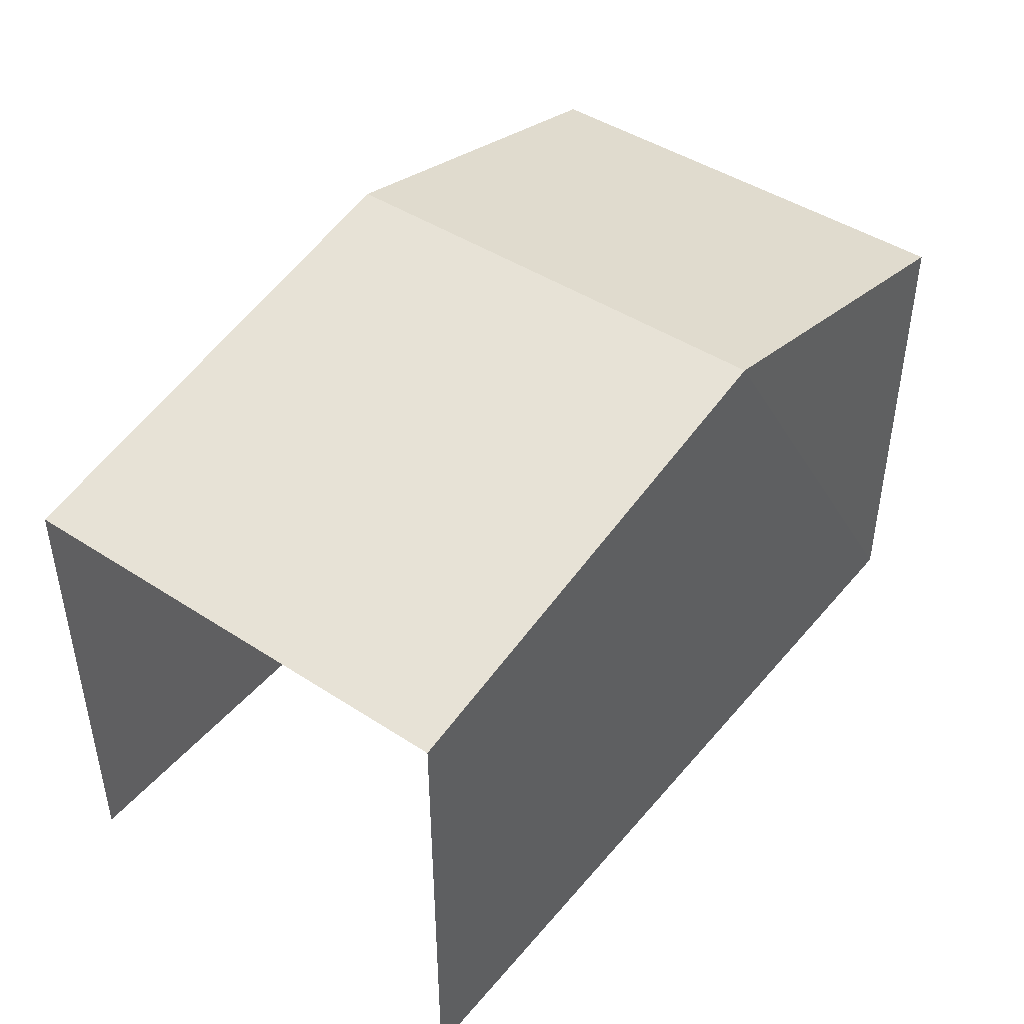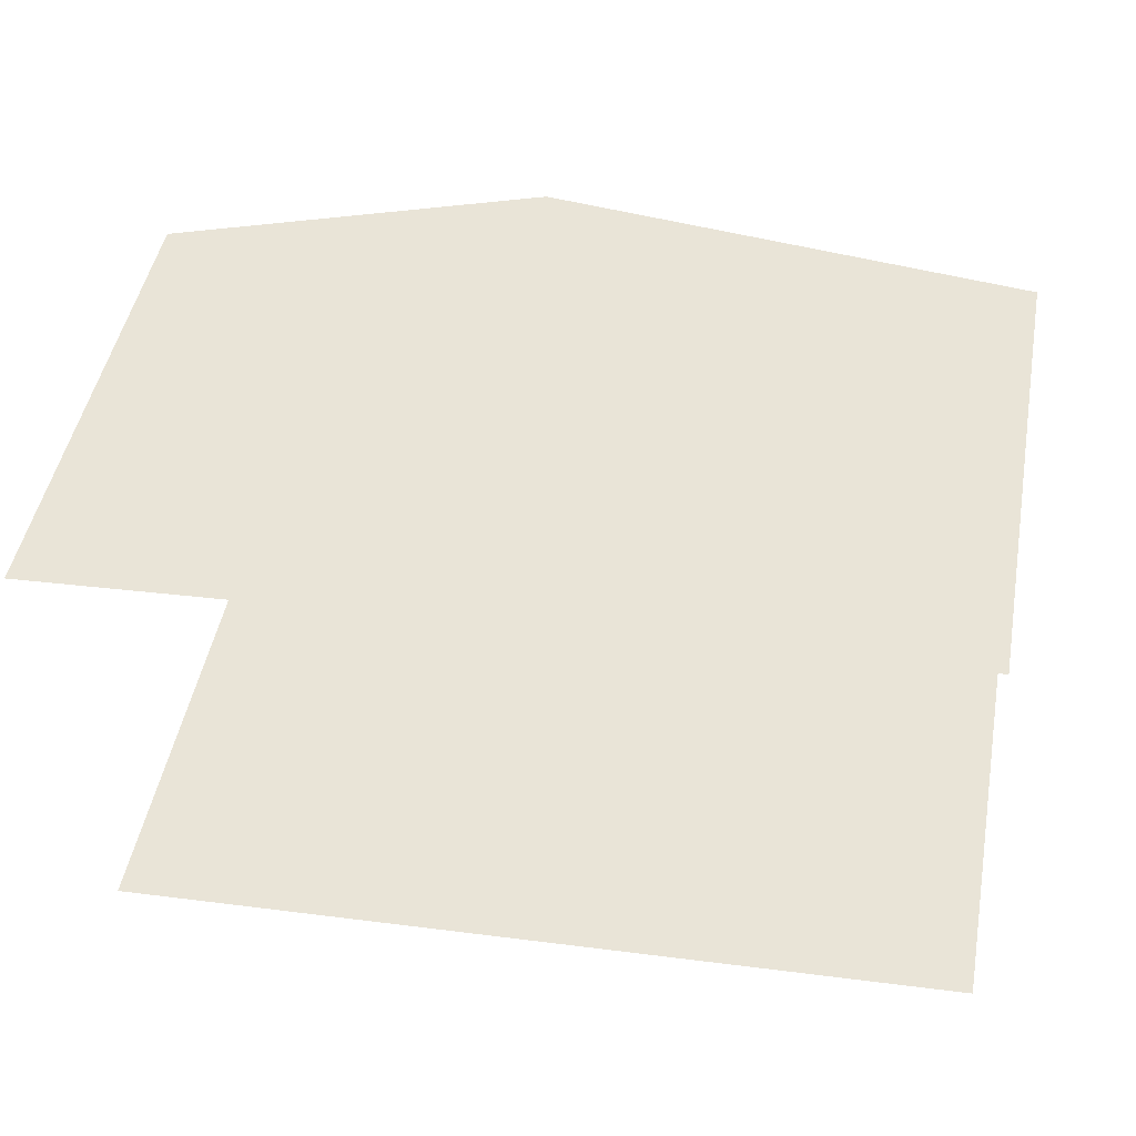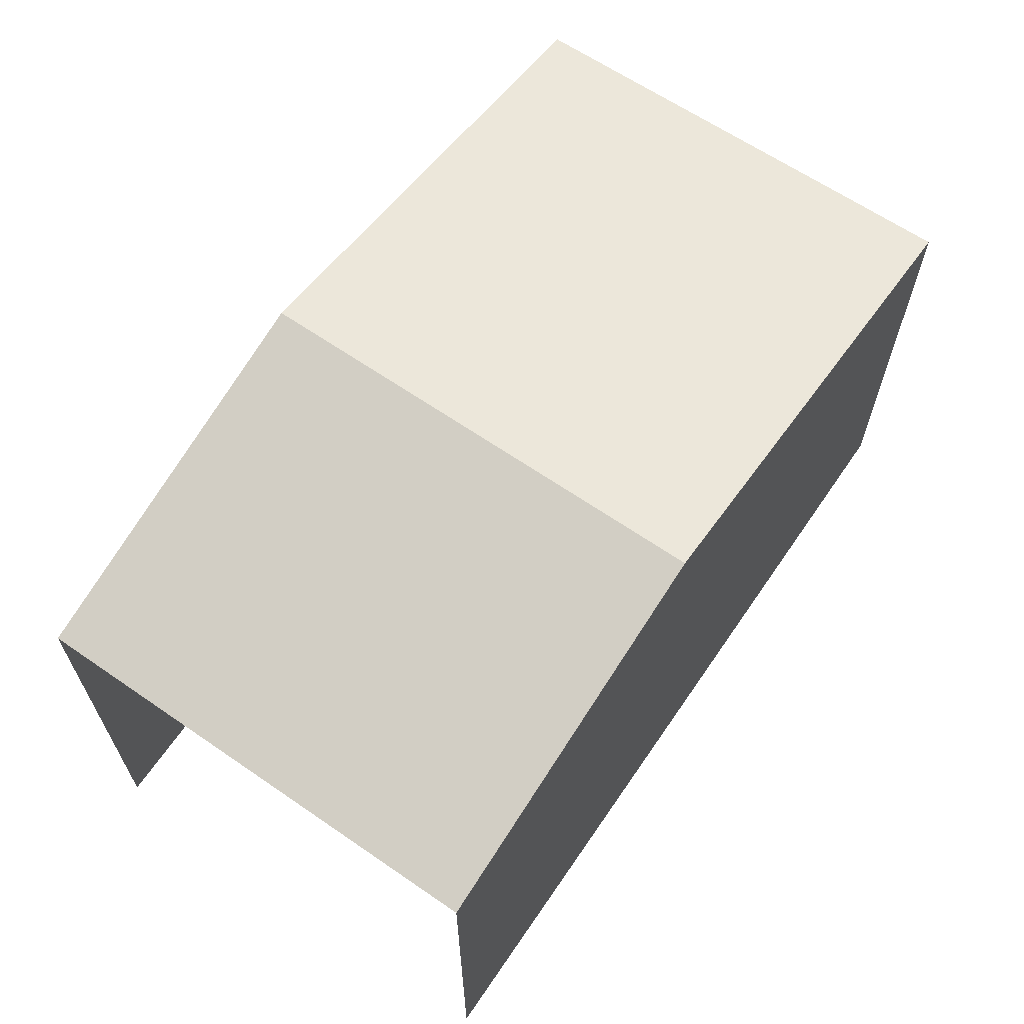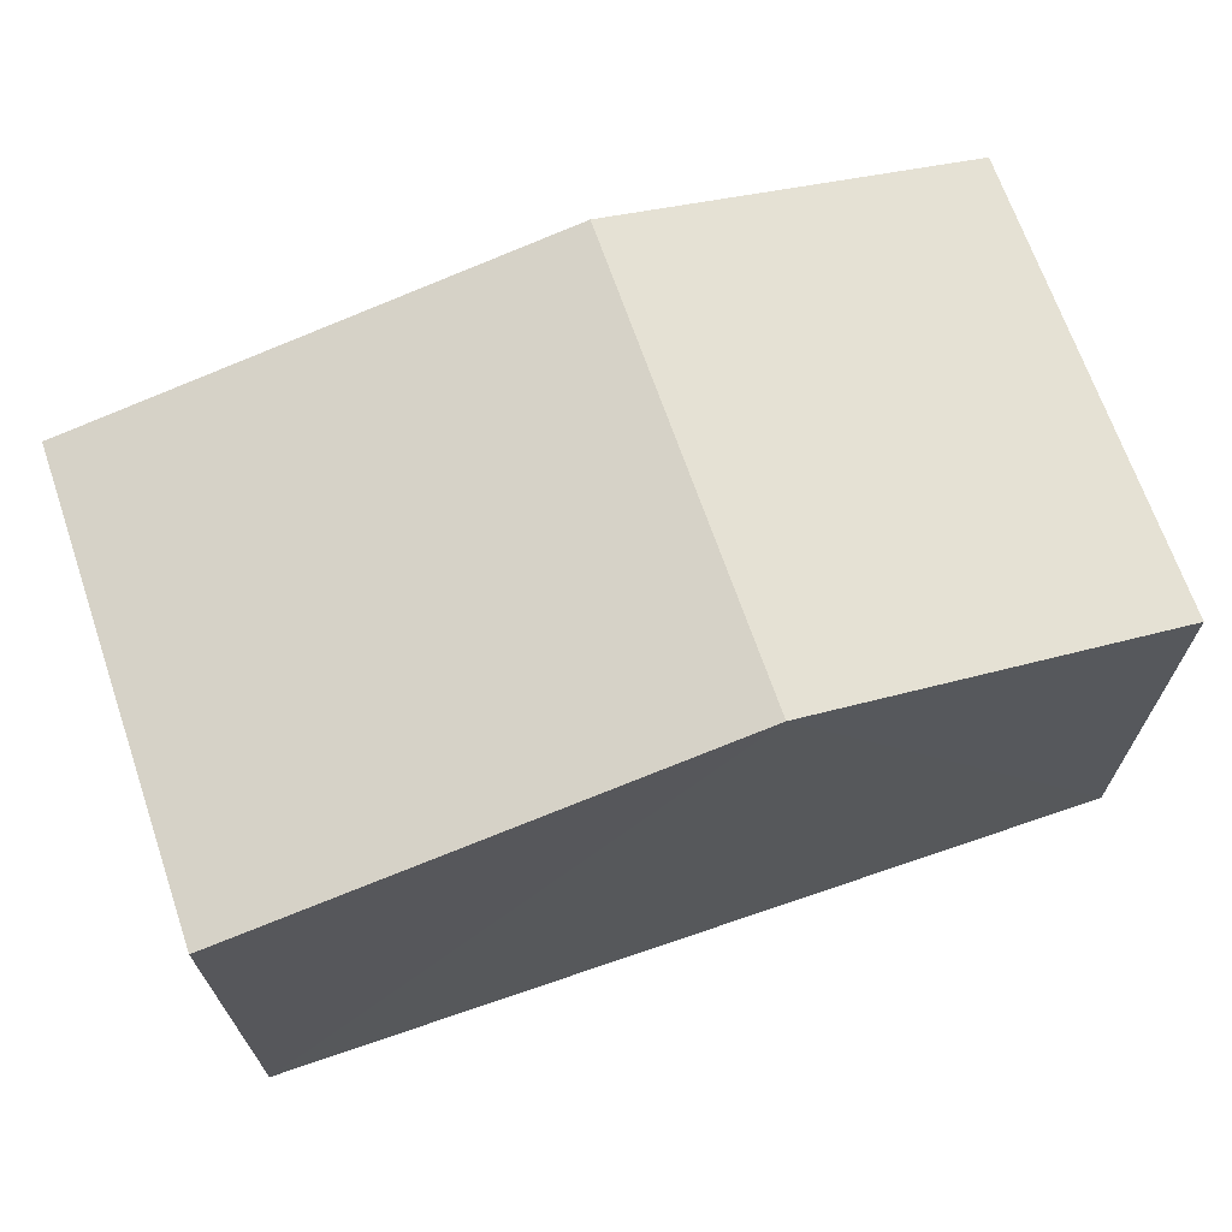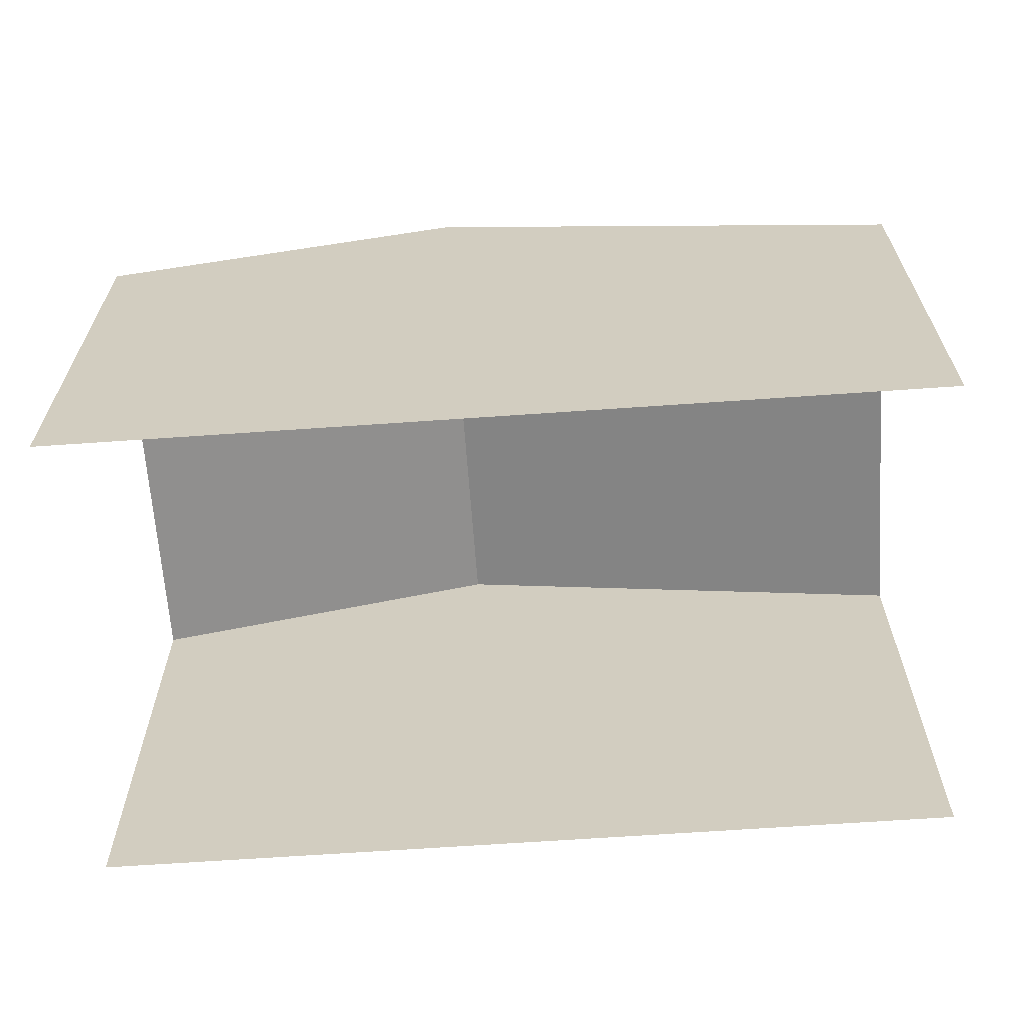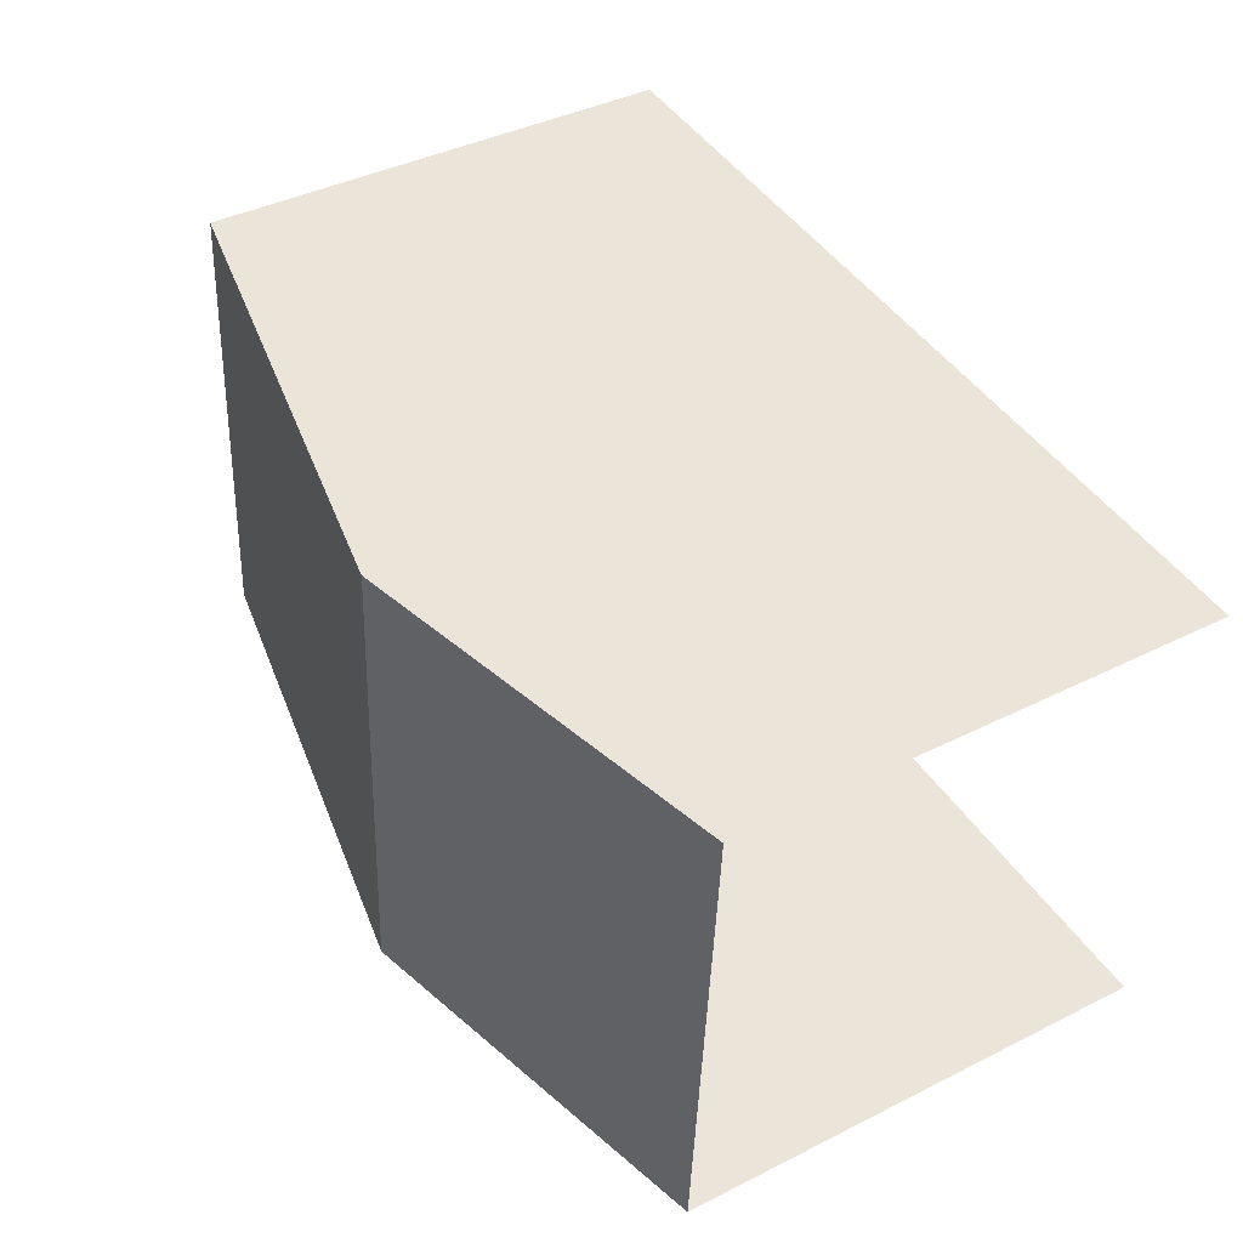
<metadata>
{"format":"obj","ext":"obj","renderer":"f3d","projection":"perspective","resolution":1024,"background":"white","views":[{"elev":44.9,"azim":-56.8,"up":"+Z"},{"elev":47.7,"azim":-169.5,"up":"+Y"},{"elev":65.3,"azim":120.6,"up":"+Z"},{"elev":68.1,"azim":-22.8,"up":"+Z"},{"elev":-64.3,"azim":-179.8,"up":"+Z"},{"elev":40.7,"azim":58.5,"up":"+Y"}]}
</metadata>
<code>
v -3.736e+05 -1.051e+05 21.84
v -3.736e+05 -1.051e+05 21.84
v -3.736e+05 -1.051e+05 21.84
v -3.736e+05 -1.051e+05 21.84
v -3.736e+05 -1.051e+05 27.91
v -3.736e+05 -1.051e+05 27.91
v -3.736e+05 -1.051e+05 29.14
v -3.736e+05 -1.051e+05 29.14
v -3.736e+05 -1.051e+05 27.91
v -3.736e+05 -1.051e+05 27.91
f 1 2 3
f 1 4 2
f 5 2 4
f 6 5 4
f 10 1 3
f 10 9 1
f 5 6 7
f 8 5 7
f 9 10 8
f 7 9 8
f 6 4 7
f 4 1 7
f 1 9 7
f 10 3 8
f 3 2 8
f 2 5 8

</code>
